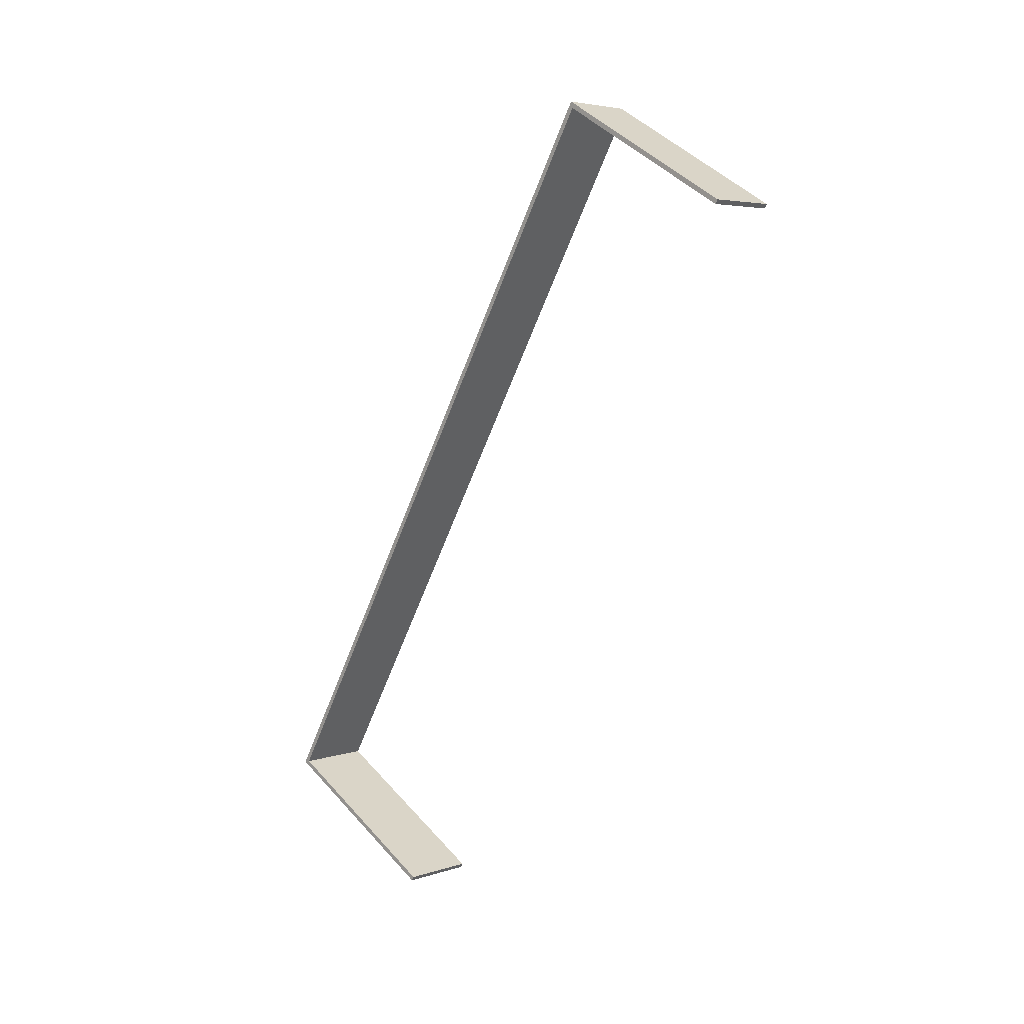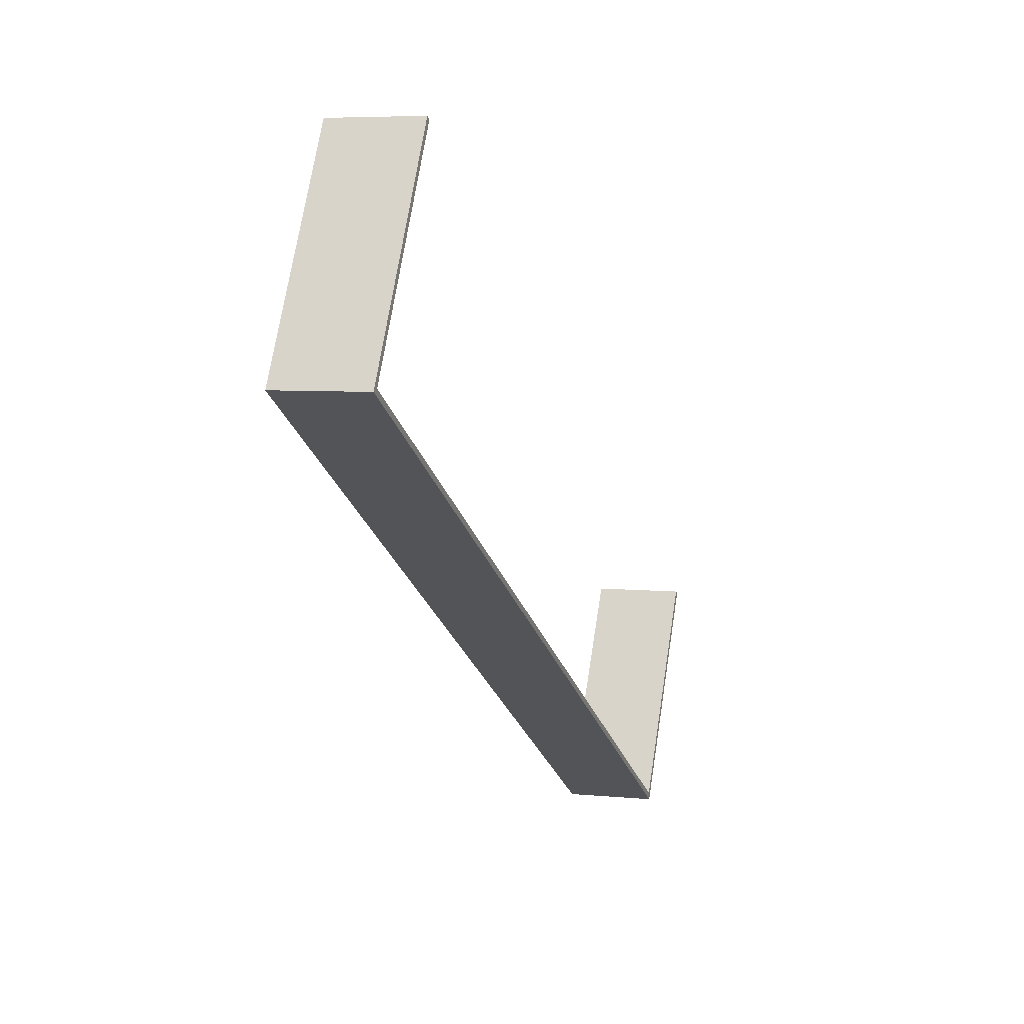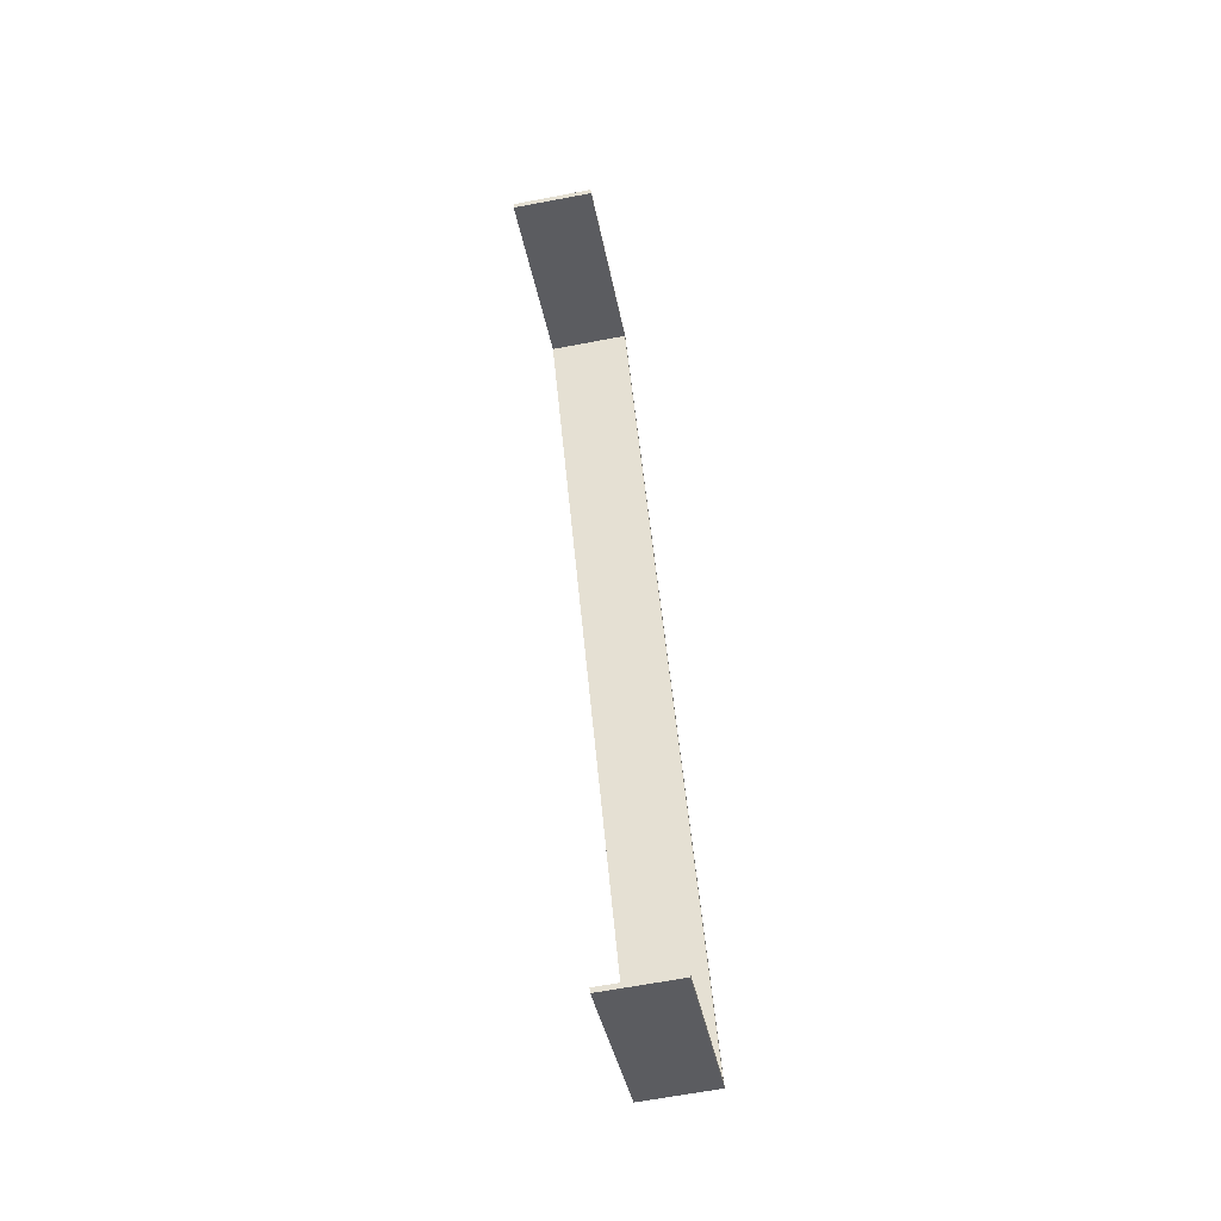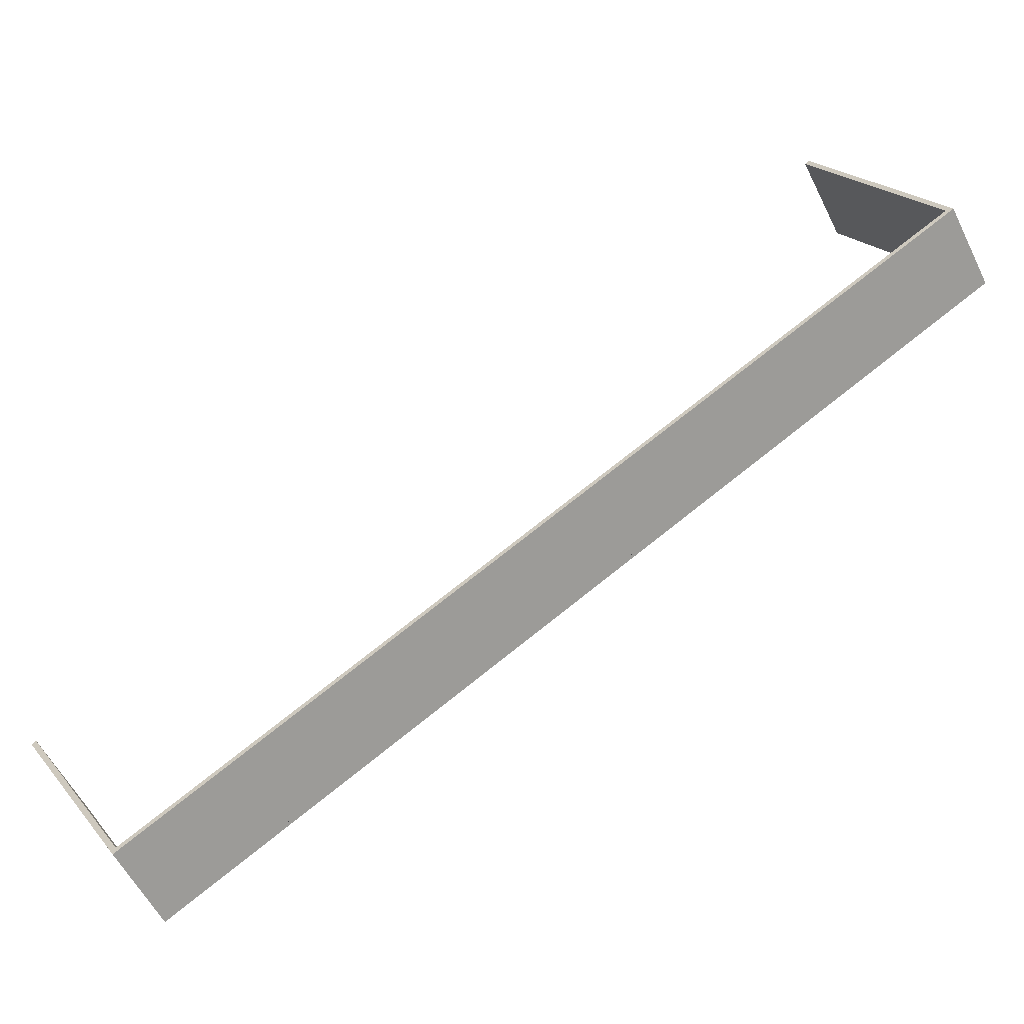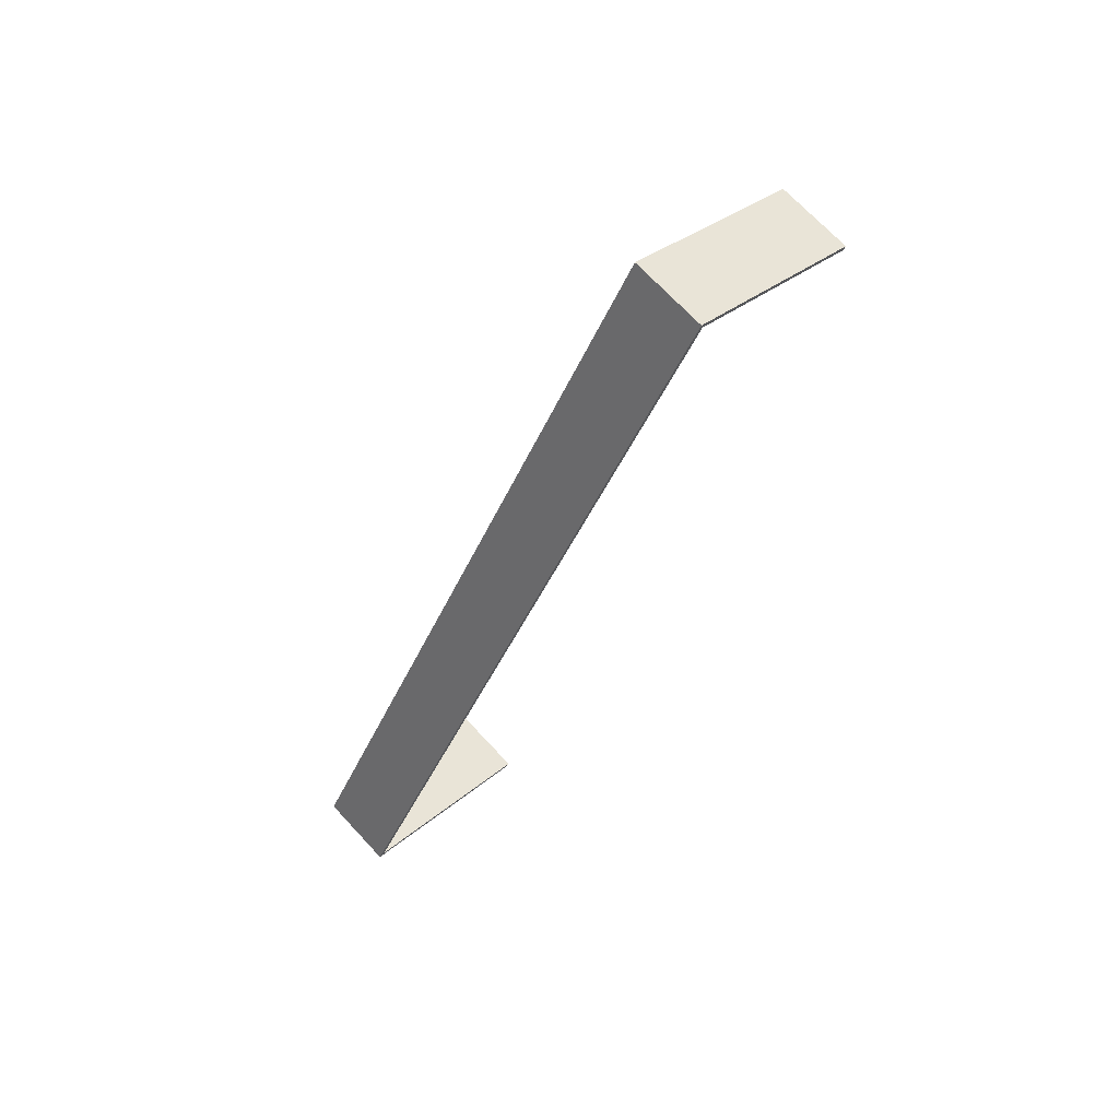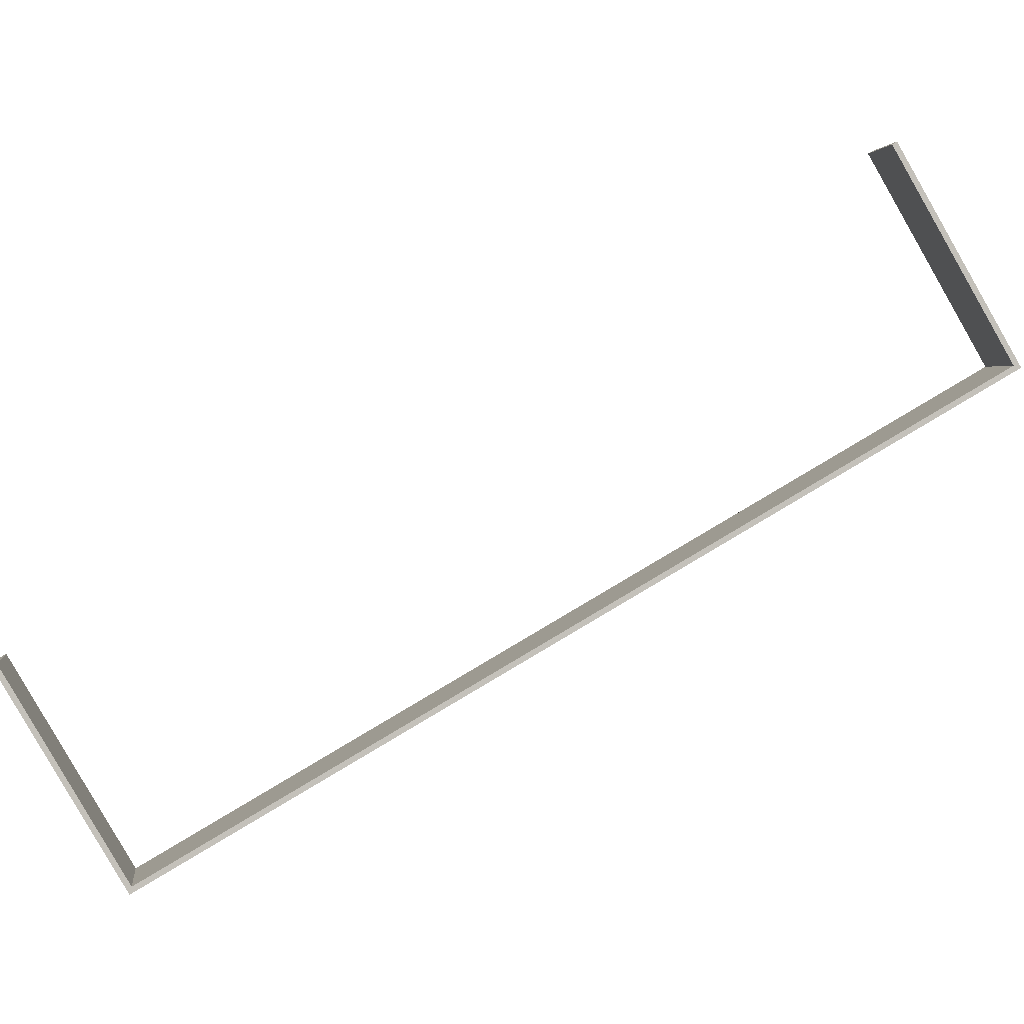
<metadata>
{"format":"obj","ext":"obj","renderer":"f3d","projection":"perspective","resolution":1024,"background":"white","views":[{"elev":4.9,"azim":-45.9,"up":"+Y"},{"elev":5.6,"azim":-162.4,"up":"+Z"},{"elev":-65.3,"azim":10.8,"up":"+Y"},{"elev":-55.9,"azim":116.0,"up":"+Z"},{"elev":71.1,"azim":-133.1,"up":"+Y"},{"elev":2.7,"azim":83.6,"up":"+Z"}]}
</metadata>
<code>
o Group32/mesh141/mesh141-geometry#mesh141-geometry
v -0.1212 0.8699 -0.06999
v -0.1212 0.2197 -0.4405
v -0.1212 0.2182 -0.4463
v -0.1212 0.8641 -0.06844
v -0.1212 0.1232 -0.2818
v -0.1893 0.8699 -0.06999
v -0.1212 0.775 0.09441
v -0.1893 0.8641 -0.06844
v -0.1893 0.1232 -0.2818
v -0.1212 0.1269 -0.2797
v -0.1893 0.2182 -0.4463
v -0.1893 0.8678 -0.06632
v -0.1212 0.7713 0.09229
v -0.1893 0.775 0.09441
v -0.1893 0.2197 -0.4405
v -0.1893 0.1269 -0.2797
v -0.1893 0.7713 0.09229
v -0.1893 0.2161 -0.4426
f 1 2 3
f 2 1 4
f 3 2 1
f 4 1 2
f 5 3 2
f 2 3 5
f 1 3 6
f 6 3 1
f 7 4 1
f 1 4 7
f 4 8 2
f 2 8 4
f 5 9 3
f 3 9 5
f 10 5 2
f 2 5 10
f 11 6 3
f 3 6 11
f 6 12 1
f 1 12 6
f 13 4 7
f 7 4 13
f 7 1 14
f 14 1 7
f 4 13 8
f 8 13 4
f 15 2 8
f 8 2 15
f 9 5 16
f 16 5 9
f 3 9 11
f 11 9 3
f 10 16 5
f 5 16 10
f 10 2 16
f 16 2 10
f 6 11 12
f 12 11 6
f 14 1 12
f 12 1 14
f 7 14 13
f 13 14 7
f 17 8 13
f 13 8 17
f 15 16 2
f 2 16 15
f 15 8 18
f 18 8 15
f 9 16 18
f 18 16 9
f 18 11 9
f 9 11 18
f 18 12 11
f 11 12 18
f 12 8 14
f 14 8 12
f 17 13 14
f 14 13 17
f 17 14 8
f 8 14 17
f 15 18 16
f 16 18 15
f 8 12 18
f 18 12 8

</code>
